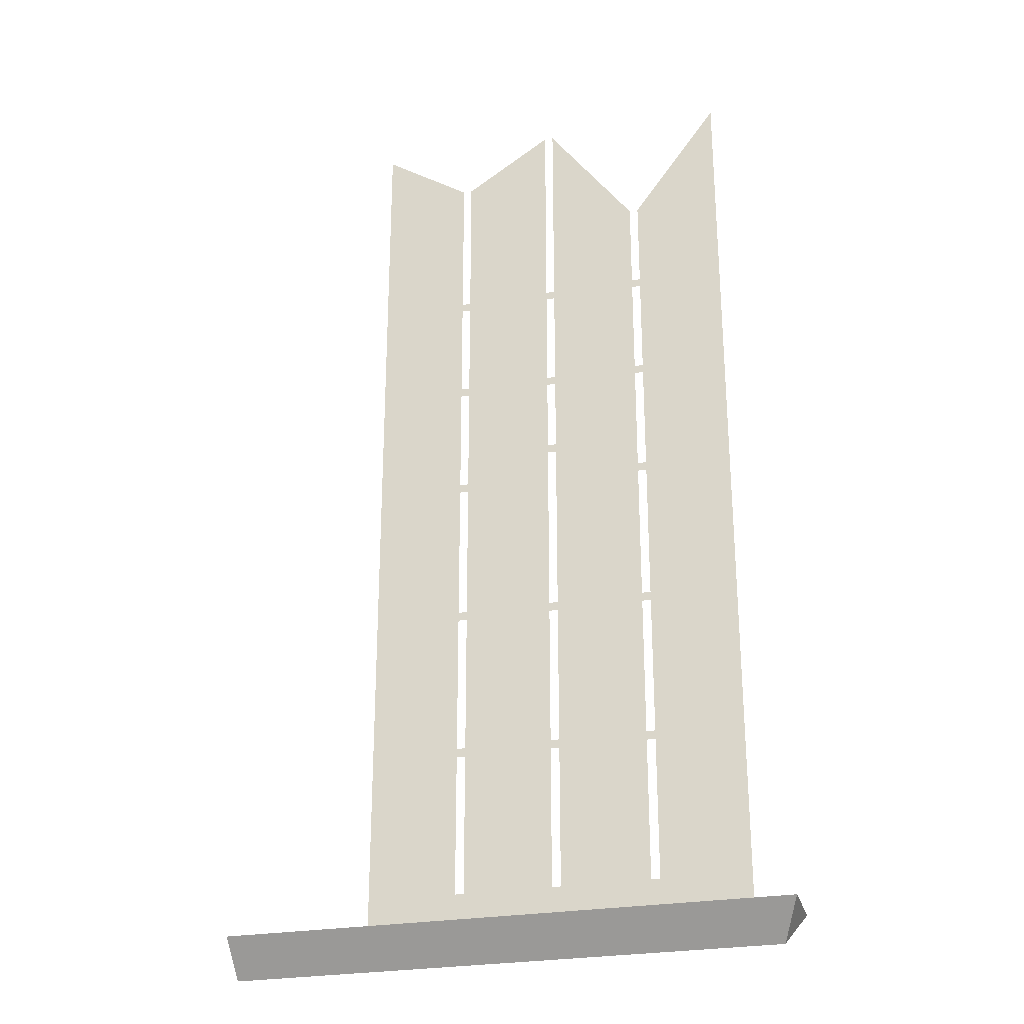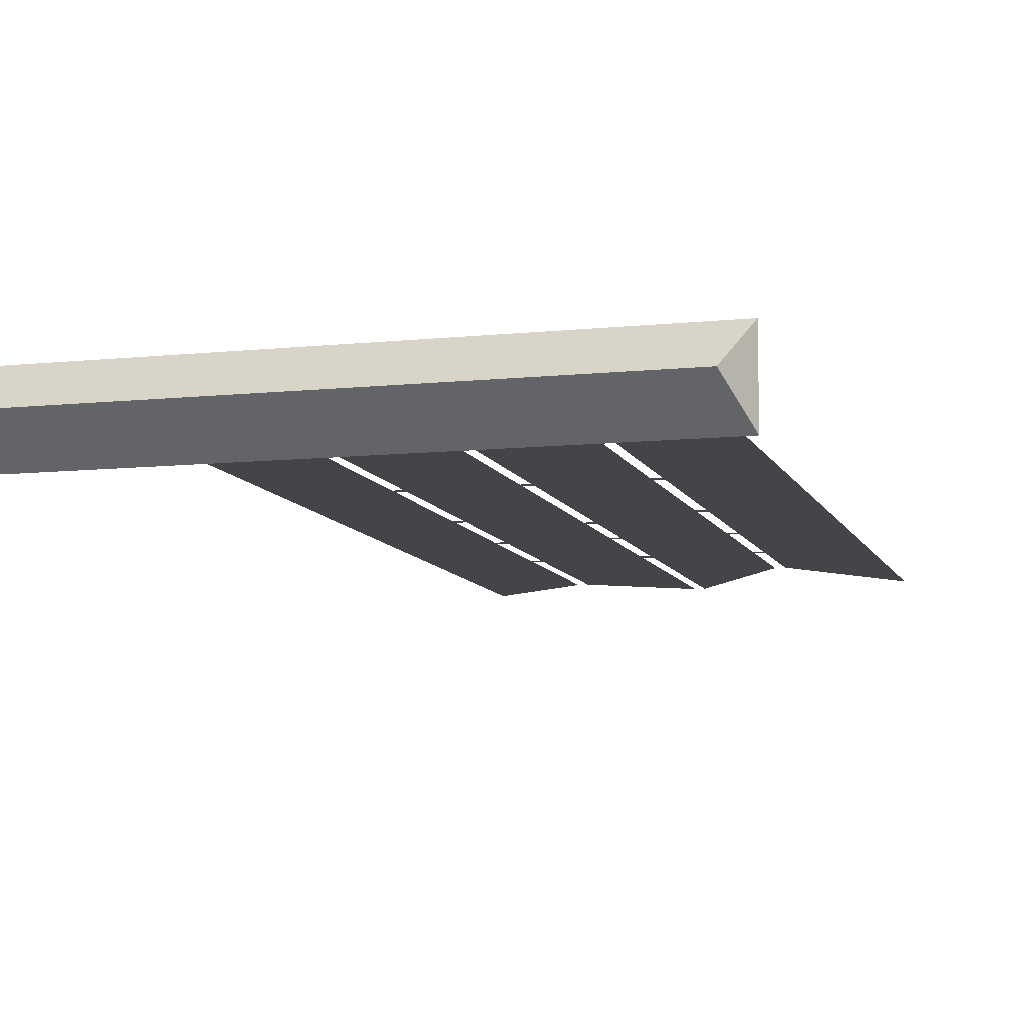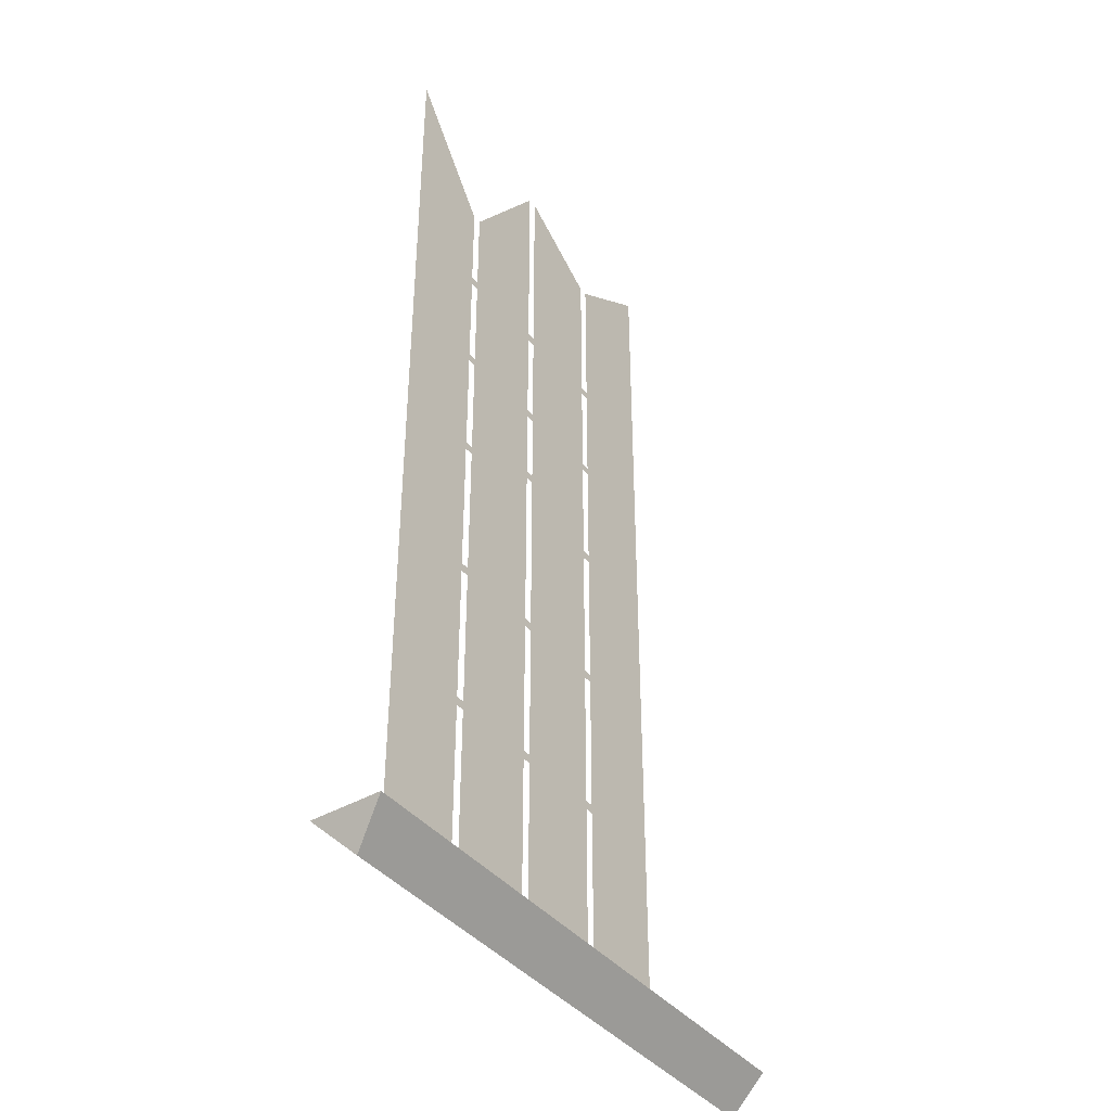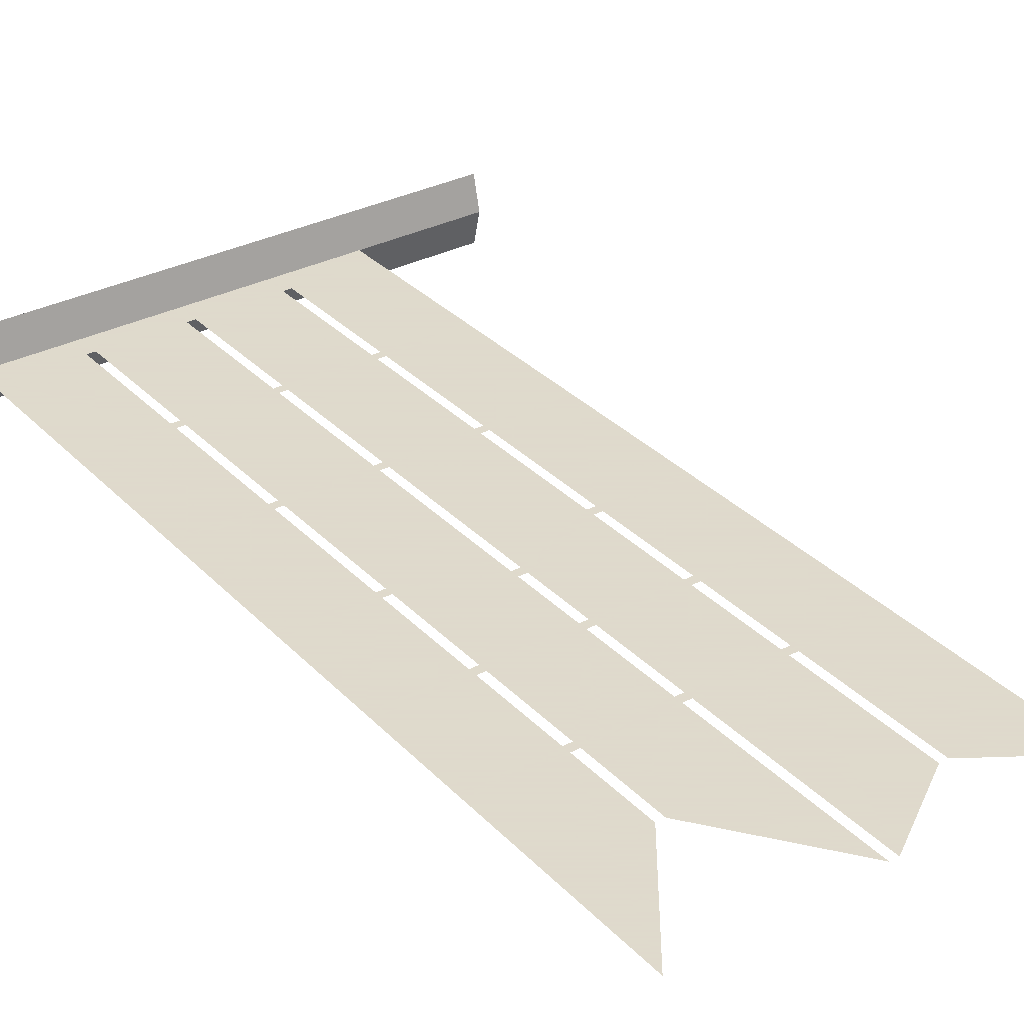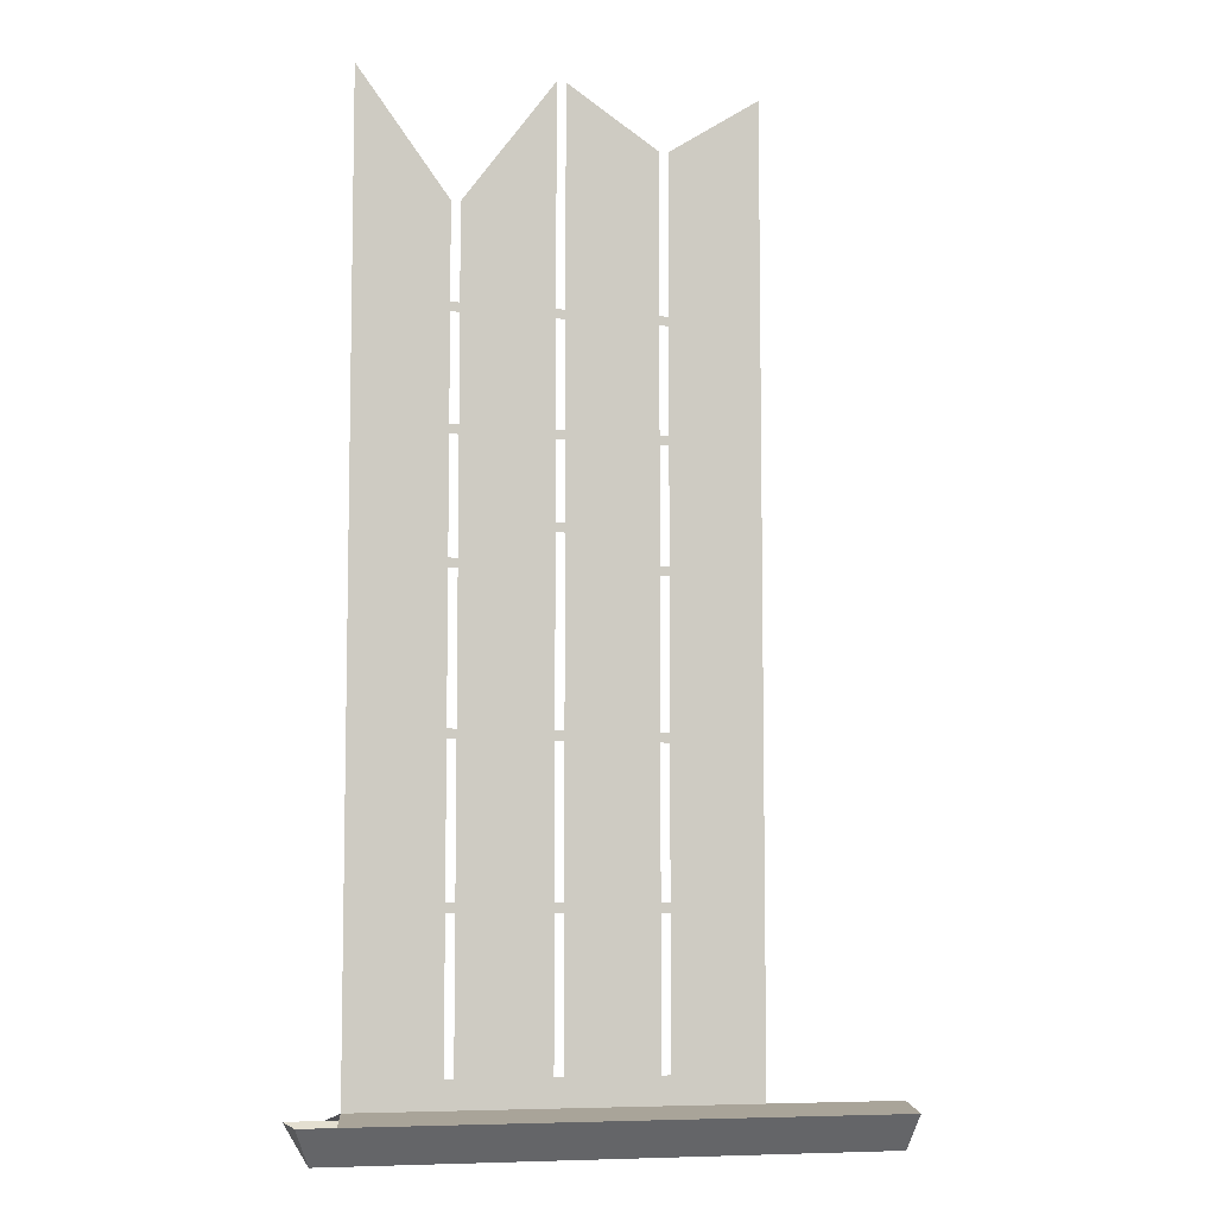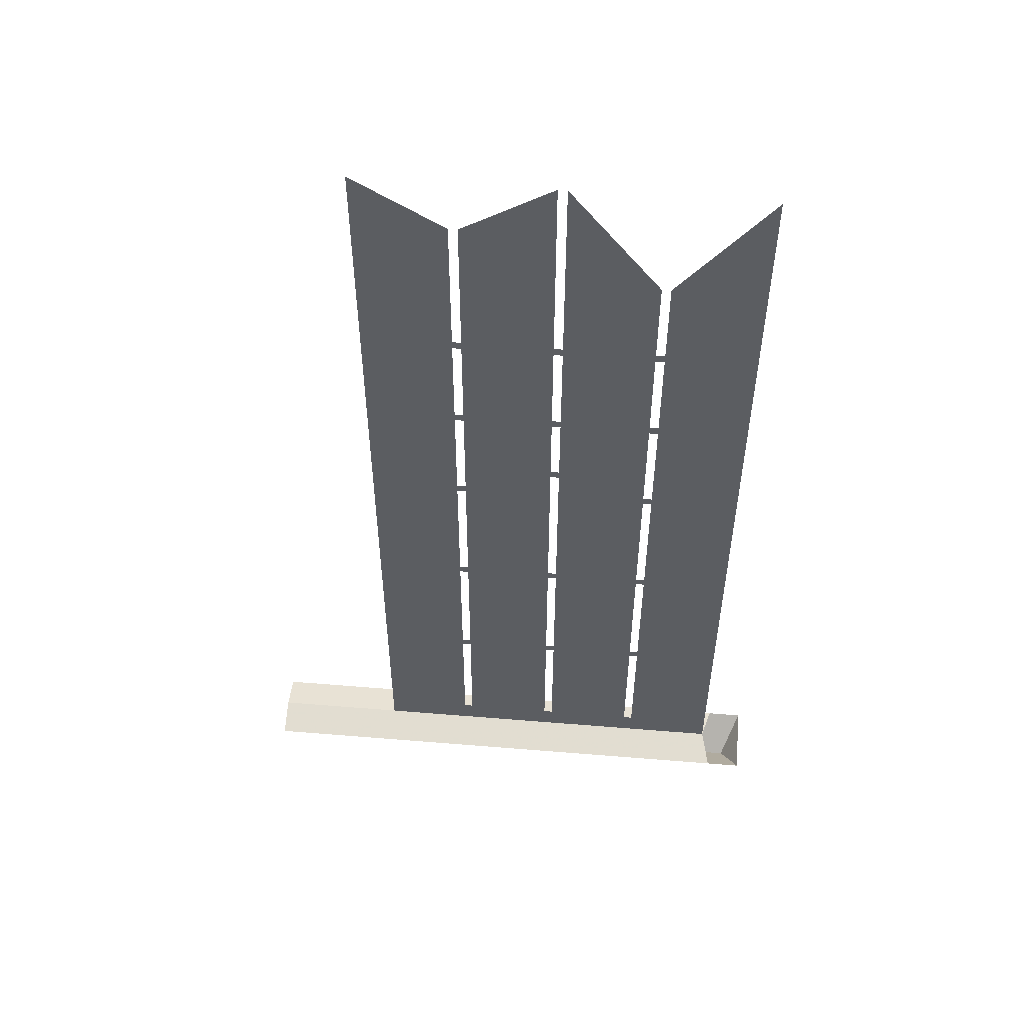
<metadata>
{"format":"obj","ext":"obj","renderer":"f3d","projection":"perspective","resolution":1024,"background":"white","views":[{"elev":-27.2,"azim":14.8,"up":"+Y"},{"elev":-9.1,"azim":15.9,"up":"+Z"},{"elev":-40.5,"azim":125.4,"up":"+Y"},{"elev":32.4,"azim":144.2,"up":"+Z"},{"elev":-7.1,"azim":164.2,"up":"+Y"},{"elev":54.2,"azim":5.0,"up":"+Y"}]}
</metadata>
<code>
v 0.4062 -2.484 0
v 0.4062 -2.234 0
v 0.25 -2.234 0
v 0.25 -2.484 0
v 0.4062 -2.5 0
v 0.25 -2.219 0
v 0.2344 -2.219 0
v 0.2344 -2.234 0
v 0.2344 -2.484 0
v 0.07812 -2.234 0
v 0.07812 -2.484 0
v 0.2344 -2.5 0
v 0.25 -2.5 0
v 0.07812 -2.219 0
v 0.0625 -2.219 0
v 0.0625 -2.234 0
v 0.07812 -2.5 0
v 0.2344 -2.75 0
v 0.0625 -2.484 0
v 0.0625 -2.5 0
v -0.09375 -2.484 0
v -0.09375 -2.5 0
v 0.0625 -2.75 0
v -0.1094 -2.484 0
v -0.1094 -2.5 0
v -0.2656 -2.5 0
v -0.1094 -2.75 0
v -0.2656 -2.75 0
v -0.1094 -2.797 0
v -0.09375 -2.75 0
v -0.2656 -2.797 0
v 0.4062 -2.75 0
v -0.2656 -2.484 0
v -0.2656 -2.234 0
v -0.1094 -2.234 0
v -0.1094 -2.219 0
v -0.2656 -2.219 0
v -0.09375 -2.234 0
v -0.09375 -2.219 0
v 0.4062 -2.219 0
v 0.4062 -1.969 0
v 0.25 -1.969 0
v 0.25 -1.953 0
v 0.2344 -1.953 0
v 0.2344 -1.969 0
v -0.1094 -1.742 0
v -0.1094 -1.562 0
v -0.2656 -1.562 0
v -0.2656 -1.742 0
v -0.2656 -1.758 0
v -0.1094 -1.758 0
v -0.09375 -1.758 0
v -0.09375 -1.742 0
v -0.1094 -1.547 0
v -0.2656 -1.547 0
v -0.2656 -1.172 0
v -0.1094 -1.273 0
v 0.25 -2.75 0
v 0.4062 -2.797 0
v 0.07812 -2.75 0
v 0.2344 -2.797 0
v 0.25 -2.797 0
v 0.0625 -2.797 0
v -0.09375 -2.797 0
v 0.07812 -2.797 0
v 0.0625 -1.742 0
v -0.09375 -1.562 0
v 0.0625 -1.758 0
v 0.07812 -1.758 0
v 0.07812 -1.742 0
v -0.05469 -1.562 0
v 0.04688 -1.688 0
v 0.0625 -1.562 0
v 0.04688 -1.562 0
v -0.09375 -1.547 0
v -0.05469 -1.547 0
v 0.0625 -1.172 0
v -0.09375 -1.273 0
v 0.04688 -1.422 0
v 0.04688 -1.547 0
v 0.0625 -1.547 0
v 0.07812 -1.562 0
v 0.07812 -1.547 0
v 0.0625 -1.891 0
v -0.09375 -1.953 0
v 0.0625 -1.906 0
v 0.07812 -1.906 0
v 0.07812 -1.891 0
v -0.1094 -1.953 0
v -0.2656 -1.953 0
v -0.2656 -1.969 0
v -0.1094 -1.969 0
v -0.09375 -1.969 0
v 0.2344 -1.758 0
v 0.2344 -1.742 0
v 0.2344 -1.562 0
v 0.25 -1.758 0
v 0.25 -1.742 0
v 0.4062 -1.758 0
v 0.4062 -1.742 0
v 0.4062 -1.562 0
v 0.25 -1.562 0
v 0.4062 -1.953 0
v 0.4062 -1.172 0
v 0.25 -1.383 0
v 0.25 -1.547 0
v 0.4062 -1.547 0
v 0.2344 -1.547 0
v 0.4219 -2.812 -0.0625
v -0.2969 -2.812 -0.0625
v -0.5 -2.797 0
v -0.5 -2.812 0.0625
v -0.2969 -2.812 0.0625
v 0.4219 -2.812 0.0625
v -0.2969 -2.875 0
v 0.3906 -2.875 0
v 0.4844 -2.812 0.0625
v 0.4531 -2.875 0
v 0.4844 -2.812 -0.0625
v -0.5 -2.875 0
v -0.2656 -2.875 0
v -0.5 -2.812 -0.0625
v 0.2344 -1.383 0
v 0.07812 -1.172 0
v 0.1953 -1.547 0
v 0.09375 -1.422 0
v 0.09375 -1.547 0
v 0.1953 -1.562 0
v 0.09375 -1.562 0
v 0.09375 -1.688 0
f 1 2 3
f 1 3 4
f 1 4 5
f 1 5 4
f 1 4 3
f 1 3 2
f 2 3 6
f 2 6 3
f 3 6 7
f 3 7 8
f 3 8 7
f 3 7 6
f 9 8 10
f 9 10 11
f 9 11 12
f 9 12 13
f 9 13 4
f 9 4 13
f 9 13 12
f 9 12 11
f 9 11 10
f 9 10 8
f 8 10 14
f 8 14 10
f 10 14 15
f 10 15 16
f 10 16 15
f 10 15 14
f 12 11 17
f 12 17 18
f 12 18 17
f 12 17 11
f 11 17 19
f 11 19 17
f 17 19 20
f 17 20 19
f 19 20 21
f 19 21 20
f 20 21 22
f 20 22 23
f 20 23 22
f 20 22 21
f 21 22 24
f 21 24 22
f 22 24 25
f 22 25 24
f 24 25 26
f 24 26 25
f 25 26 27
f 25 27 26
f 26 27 28
f 26 28 27
f 27 28 29
f 27 29 30
f 27 30 29
f 27 29 28
f 28 29 31
f 28 31 29
f 5 4 13
f 5 13 32
f 5 32 13
f 5 13 4
f 26 24 33
f 26 33 24
f 24 33 34
f 24 34 33
f 34 24 35
f 34 35 36
f 34 36 37
f 34 37 36
f 34 36 35
f 34 35 24
f 19 16 38
f 19 38 21
f 19 21 38
f 19 38 16
f 16 38 39
f 16 39 38
f 38 39 36
f 38 36 35
f 38 35 36
f 38 36 39
f 40 41 42
f 40 6 2
f 40 2 6
f 40 42 41
f 41 42 43
f 41 43 42
f 42 43 44
f 42 44 45
f 42 45 44
f 42 44 43
f 46 47 48
f 46 48 49
f 46 49 50
f 46 50 51
f 46 51 52
f 46 52 53
f 46 53 52
f 46 52 51
f 46 51 50
f 46 50 49
f 46 49 48
f 46 48 47
f 47 48 54
f 47 54 48
f 48 54 55
f 48 55 54
f 54 55 56
f 54 56 55
f 56 54 57
f 56 57 54
f 32 13 58
f 32 58 59
f 32 59 58
f 32 58 13
f 18 17 60
f 18 60 61
f 18 61 62
f 18 62 58
f 18 58 62
f 18 62 61
f 18 61 60
f 18 60 17
f 23 22 30
f 23 30 63
f 23 63 60
f 23 60 63
f 23 63 30
f 23 30 22
f 29 64 30
f 29 30 64
f 64 30 63
f 64 63 30
f 63 65 60
f 63 60 65
f 65 60 61
f 65 61 60
f 59 58 62
f 59 62 58
f 66 67 53
f 66 53 68
f 66 68 69
f 66 69 70
f 66 70 69
f 66 69 68
f 66 68 53
f 66 53 67
f 66 67 71
f 66 71 72
f 66 72 73
f 66 73 74
f 66 74 72
f 66 72 67
f 67 72 71
f 67 71 75
f 67 75 54
f 67 54 47
f 67 47 54
f 67 54 75
f 67 75 76
f 67 76 71
f 71 76 75
f 75 76 77
f 75 77 78
f 75 78 77
f 75 77 79
f 75 79 76
f 76 79 77
f 77 79 81
f 77 81 80
f 77 80 79
f 79 80 81
f 81 80 73
f 81 73 82
f 81 82 83
f 81 83 82
f 81 82 73
f 81 73 74
f 81 74 80
f 80 74 73
f 84 85 86
f 84 86 87
f 84 87 88
f 84 88 87
f 84 87 86
f 84 86 85
f 68 52 53
f 68 53 52
f 89 51 50
f 89 50 90
f 89 90 91
f 89 91 92
f 89 92 93
f 89 93 85
f 89 85 93
f 89 93 92
f 89 92 91
f 89 91 90
f 89 90 50
f 89 50 51
f 94 69 70
f 94 70 69
f 70 94 95
f 70 95 96
f 70 96 95
f 70 95 94
f 94 95 97
f 94 97 95
f 95 97 98
f 95 98 97
f 97 98 99
f 97 99 98
f 98 99 100
f 98 100 101
f 98 101 102
f 98 102 101
f 98 101 100
f 98 100 99
f 99 97 43
f 99 43 103
f 99 103 43
f 99 43 97
f 104 105 106
f 104 106 107
f 104 107 106
f 104 106 105
f 41 103 43
f 41 43 103
f 45 44 88
f 45 88 87
f 45 87 88
f 45 88 44
f 86 85 93
f 86 93 85
f 86 39 15
f 86 15 39
f 39 15 16
f 39 16 15
f 102 106 108
f 102 108 96
f 102 96 108
f 102 108 106
f 102 106 101
f 102 101 106
f 106 101 107
f 106 107 101
f 8 7 14
f 8 14 7
f 7 14 87
f 7 87 14
f 31 59 109
f 31 109 110
f 31 113 59
f 59 113 114
f 114 113 115
f 114 115 116
f 109 116 110
f 110 116 115
f 92 91 37
f 92 37 91
f 108 123 124
f 108 124 123
f 124 108 125
f 124 125 126
f 124 126 83
f 124 83 127
f 124 127 126
f 124 126 108
f 108 126 125
f 108 125 96
f 108 96 128
f 108 128 125
f 125 128 96
f 96 128 70
f 96 70 130
f 96 130 128
f 128 130 70
f 70 130 82
f 70 82 129
f 70 129 130
f 130 129 82
f 82 129 83
f 82 83 127
f 82 127 129
f 129 127 83
f 72 74 73
f 126 127 83
f 40 42 6
f 40 6 42
f 71 76 74
f 71 74 76
f 76 79 80
f 76 80 74
f 76 74 80
f 76 80 79
f 84 68 52
f 84 52 85
f 84 85 52
f 84 52 68
f 94 69 88
f 94 88 44
f 94 44 88
f 94 88 69
f 93 86 39
f 93 39 86
f 87 7 45
f 87 45 7
f 92 37 36
f 92 36 37
f 125 128 129
f 125 129 128
f 128 130 129
f 128 129 130
f 129 127 125
f 129 125 127
f 72 74 71
f 72 71 74
f 125 126 127
f 125 127 126
f 31 110 111
f 31 111 112
f 31 112 113
f 114 116 117
f 117 116 118
f 117 118 119
f 119 118 109
f 109 118 116
f 113 112 120
f 113 120 121
f 121 120 122
f 121 122 110
f 110 122 111

</code>
